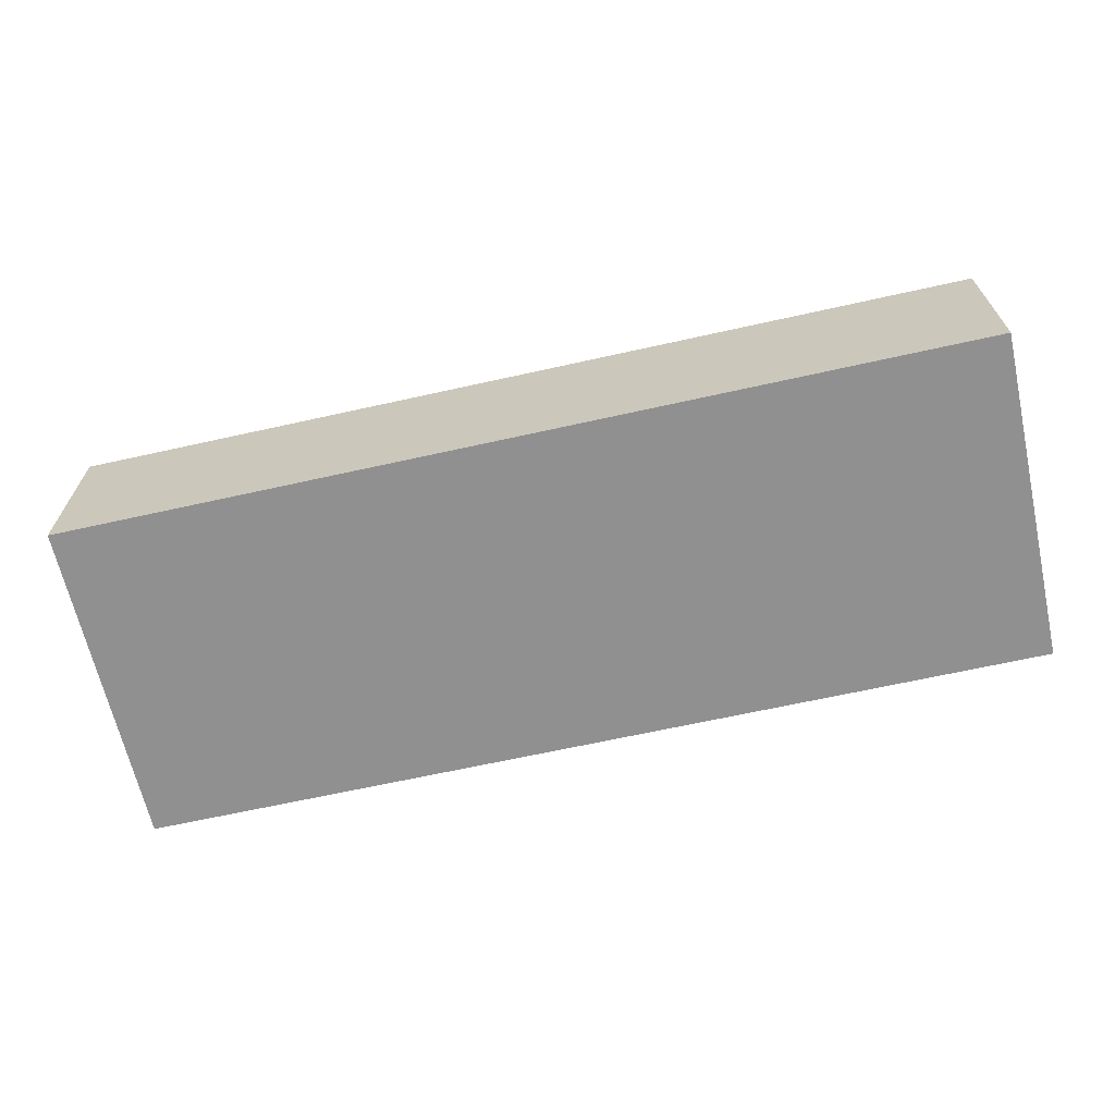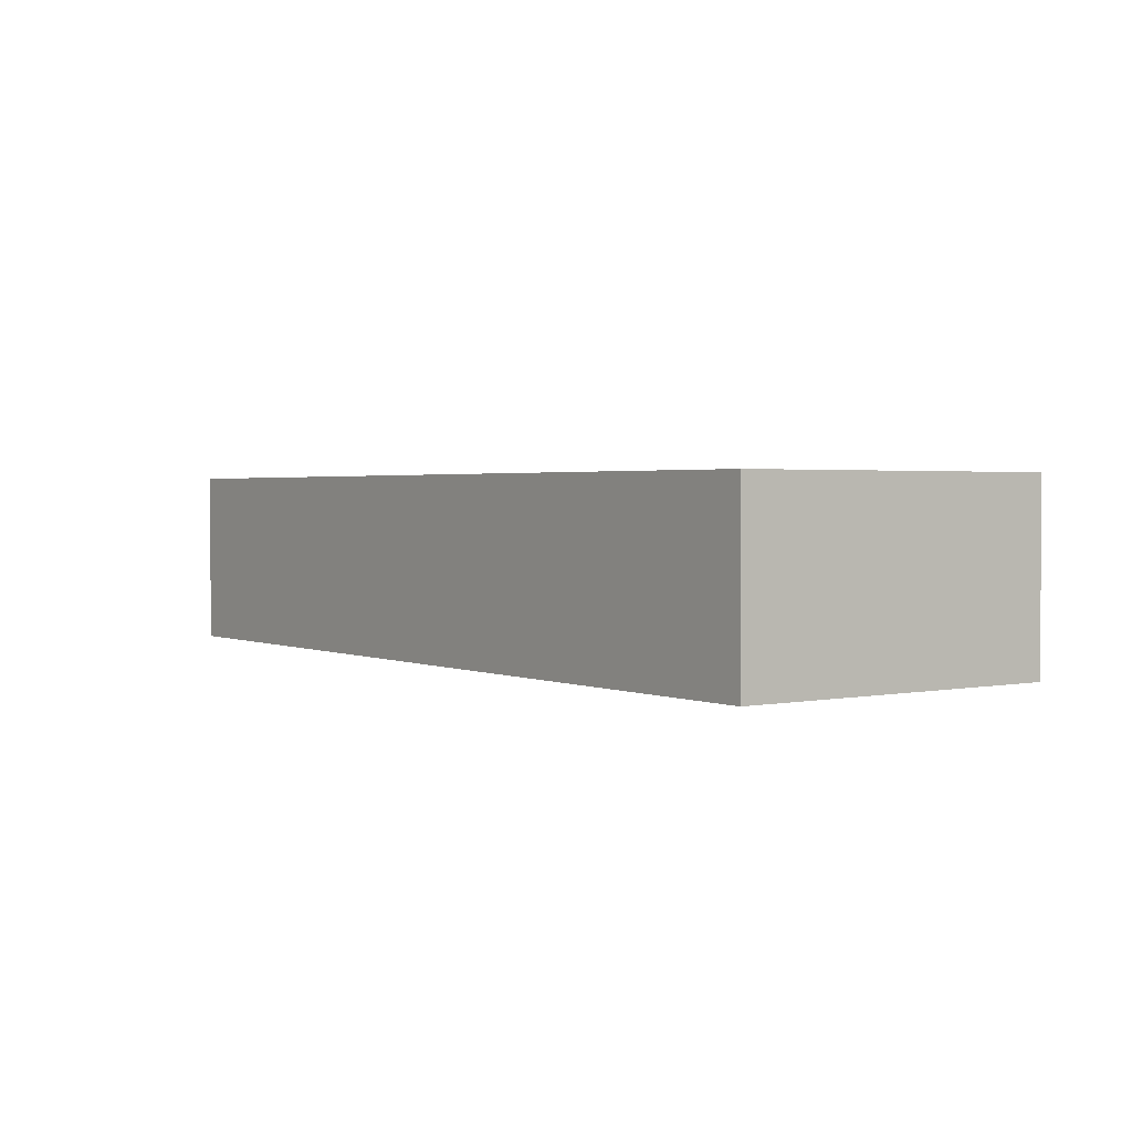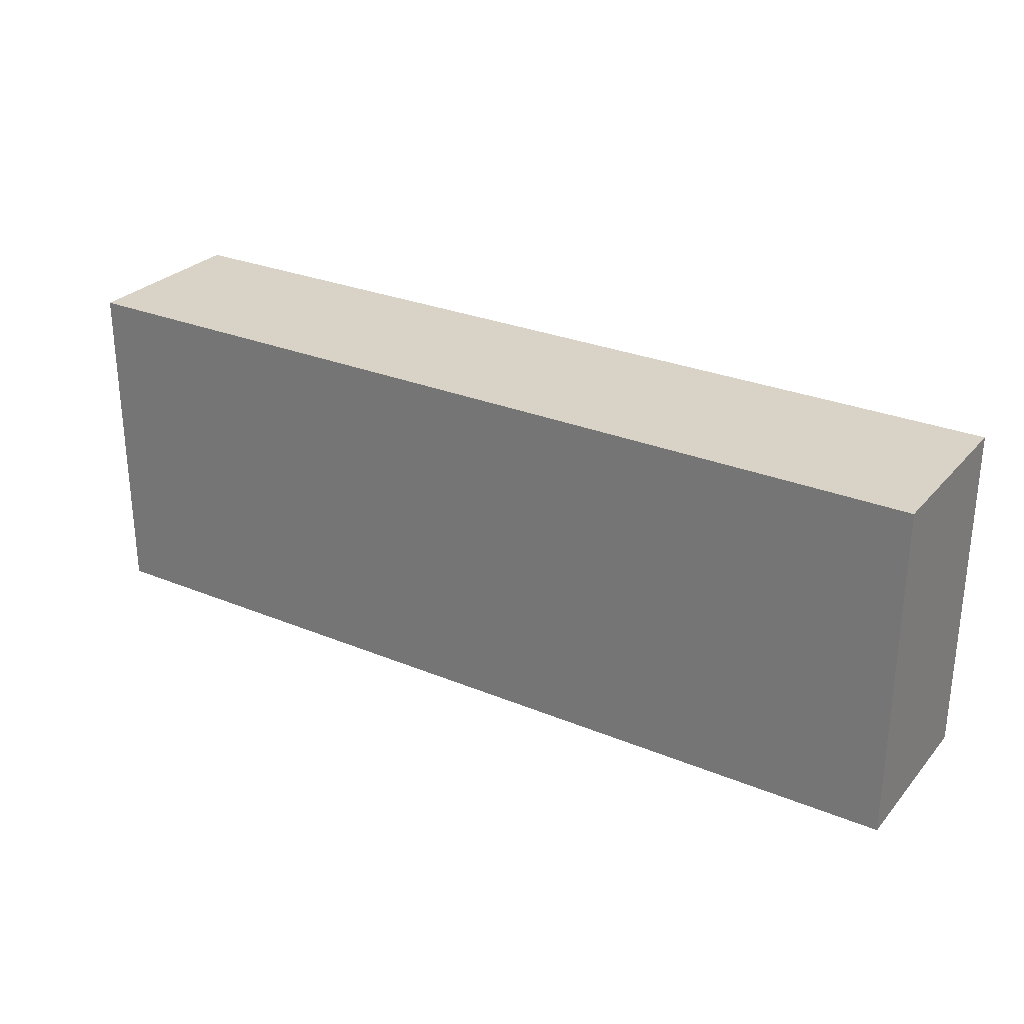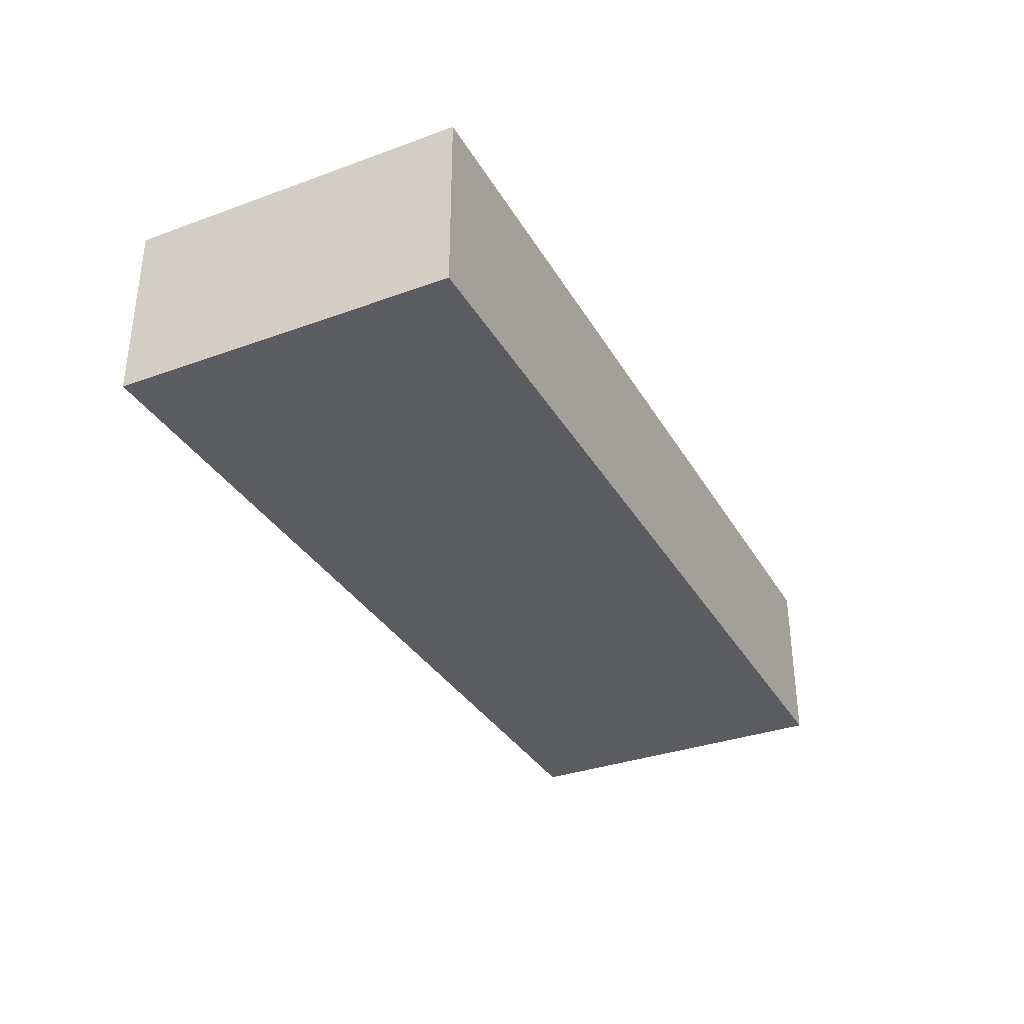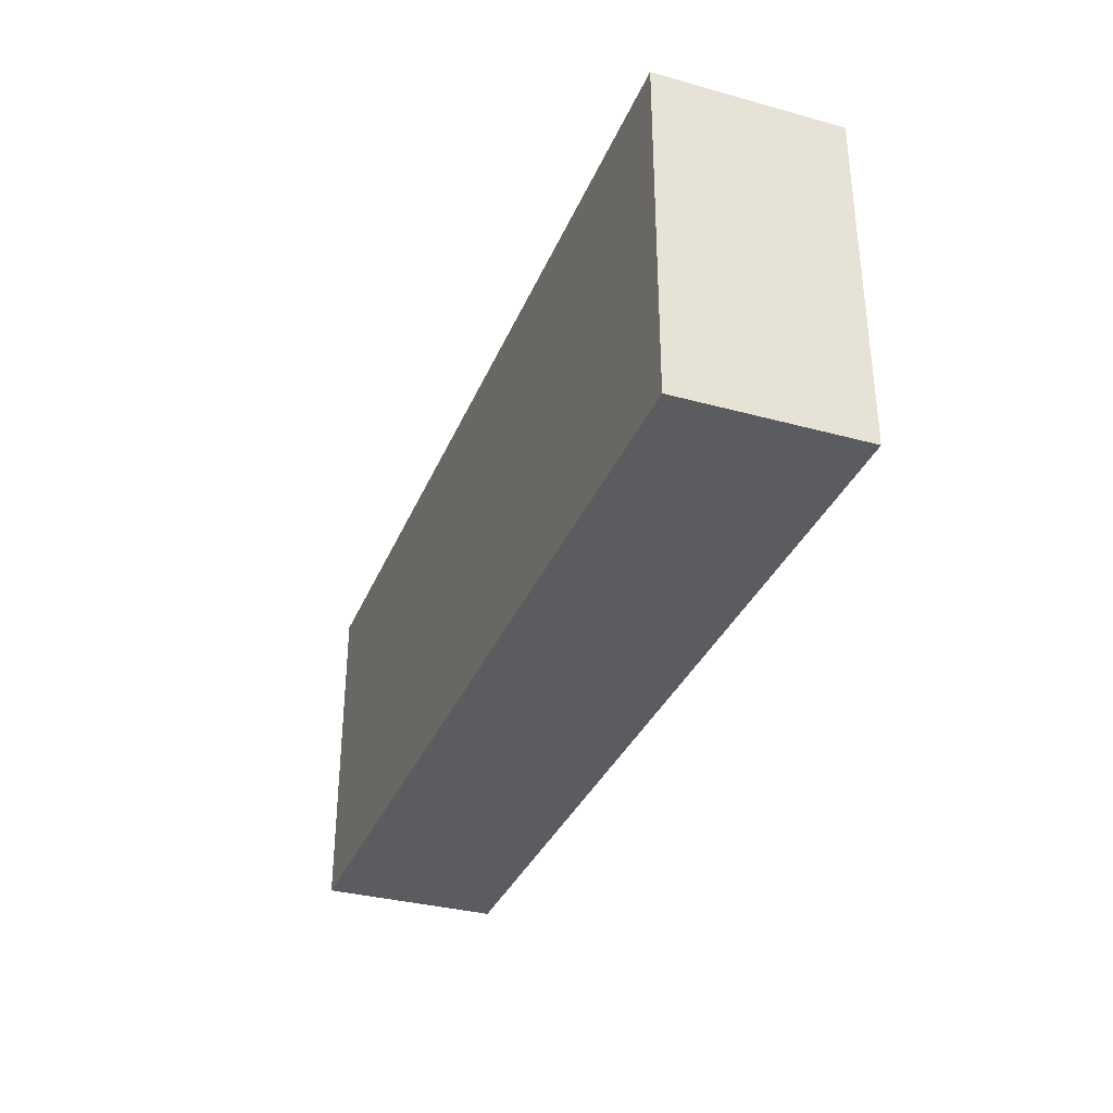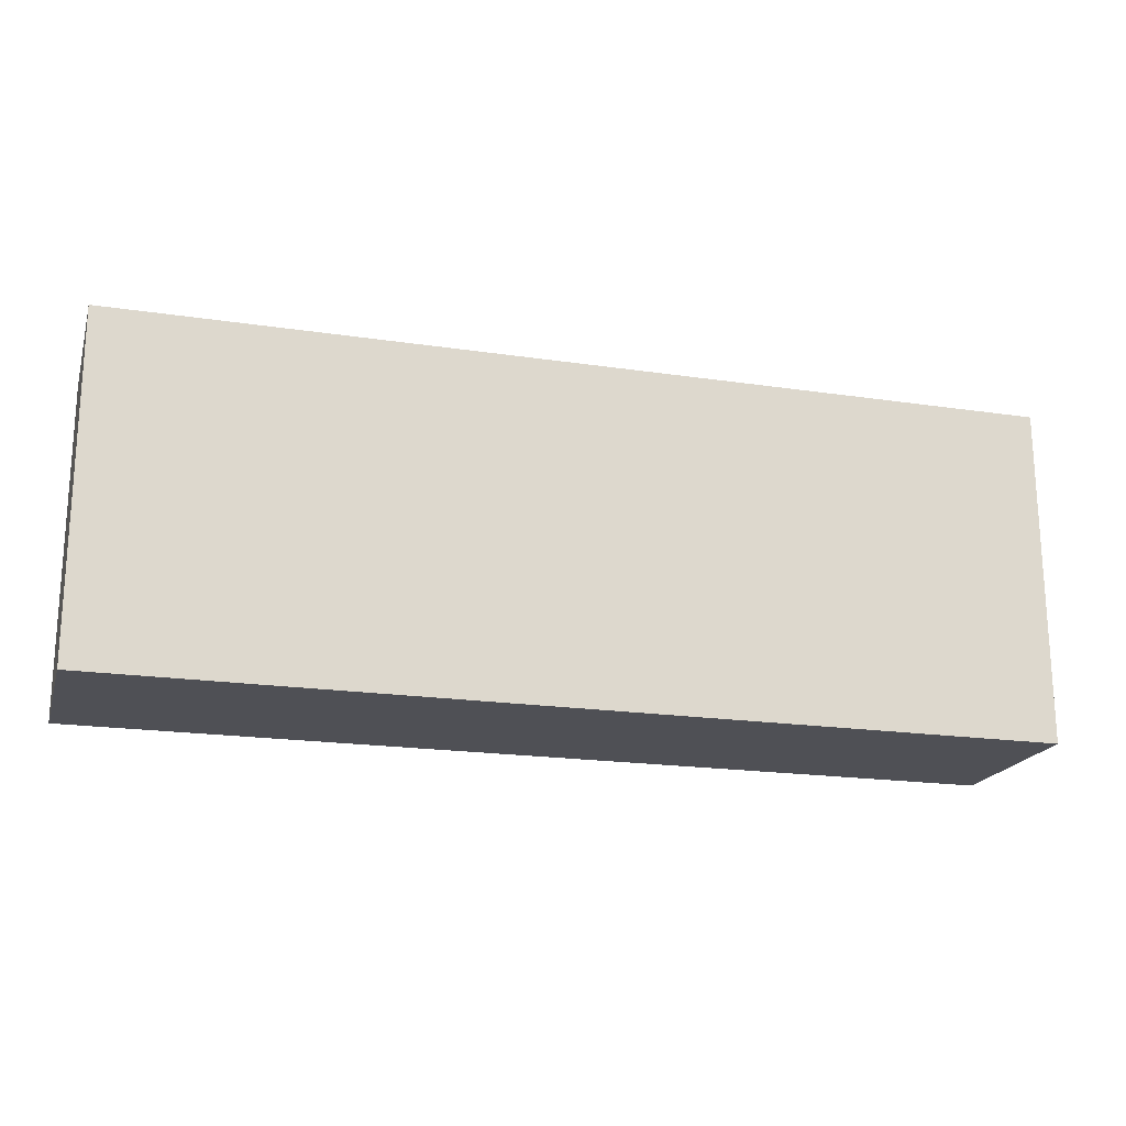
<metadata>
{"format":"obj","ext":"obj","renderer":"f3d","projection":"perspective","resolution":1024,"background":"white","views":[{"elev":-65.8,"azim":12.6,"up":"+Z"},{"elev":2.0,"azim":-125.6,"up":"+Z"},{"elev":27.9,"azim":32.1,"up":"+Y"},{"elev":-33.8,"azim":-63.8,"up":"+Z"},{"elev":-33.9,"azim":69.6,"up":"+Y"},{"elev":-19.5,"azim":164.3,"up":"+Y"}]}
</metadata>
<code>
o frame_Cube
v 0.9988 0.3653 -0.1941
v 0.9984 -0.3639 -0.1942
v 0.9988 0.3653 0.194
v 0.9984 -0.3639 0.194
v -1.001 0.3666 -0.1941
v -1.002 -0.3626 -0.1942
v -1.001 0.3666 0.194
v -1.002 -0.3626 0.194
f 5 3 1
f 3 8 4
f 7 6 8
f 2 8 6
f 1 4 2
f 5 2 6
f 5 7 3
f 3 7 8
f 7 5 6
f 2 4 8
f 1 3 4
f 5 1 2

</code>
